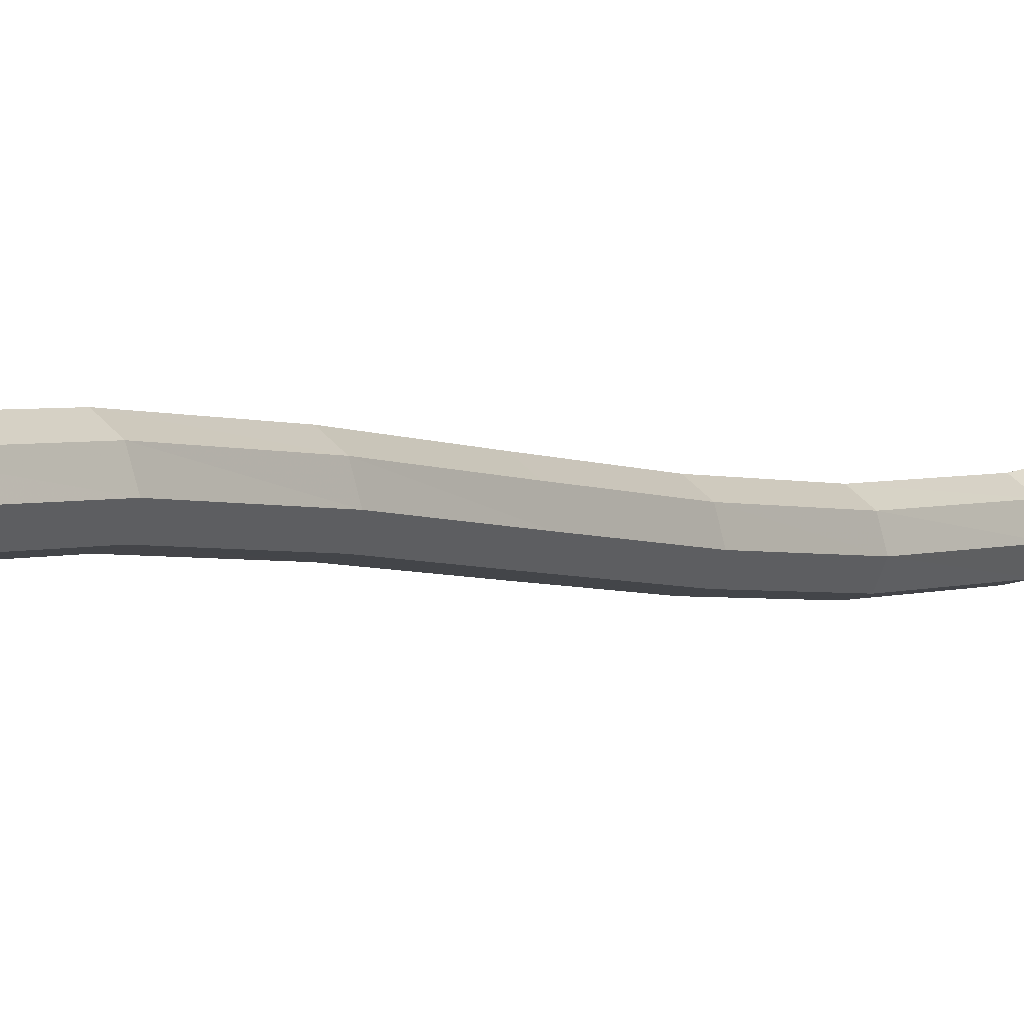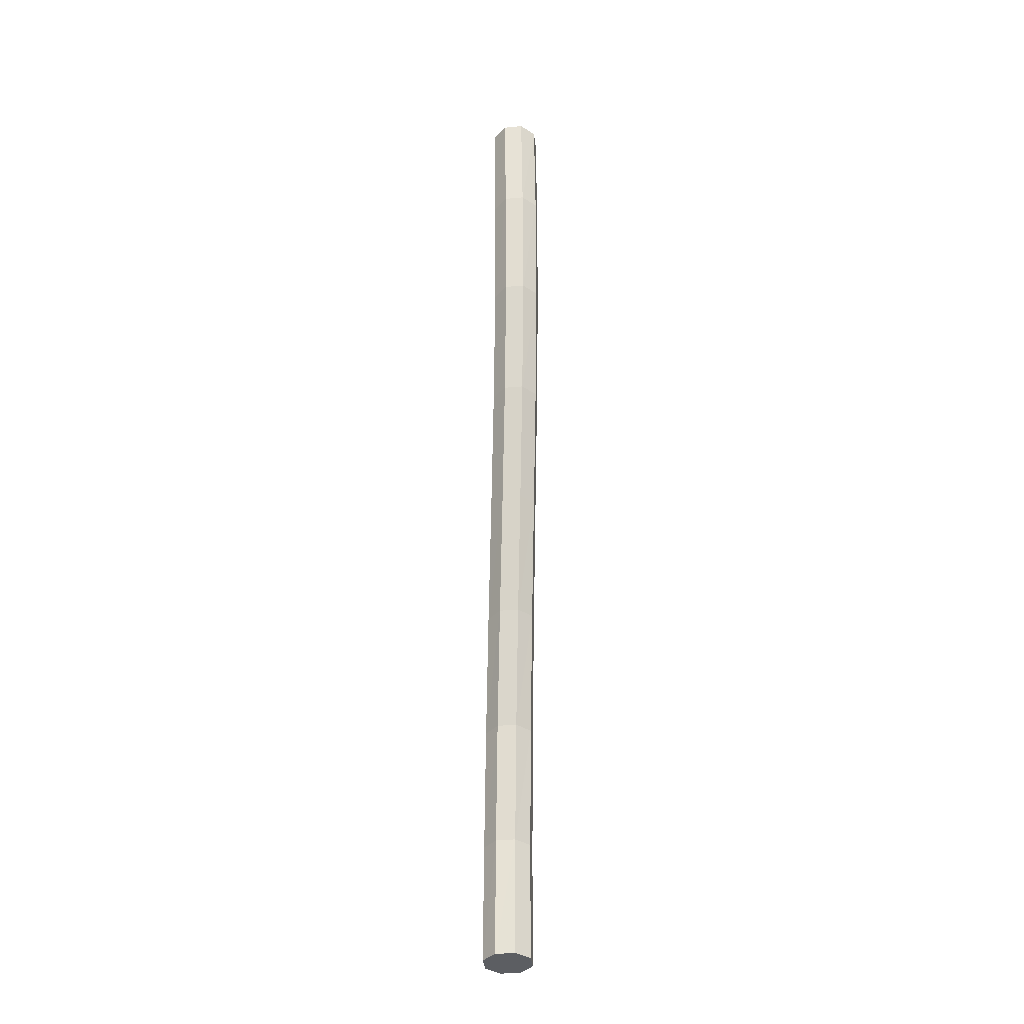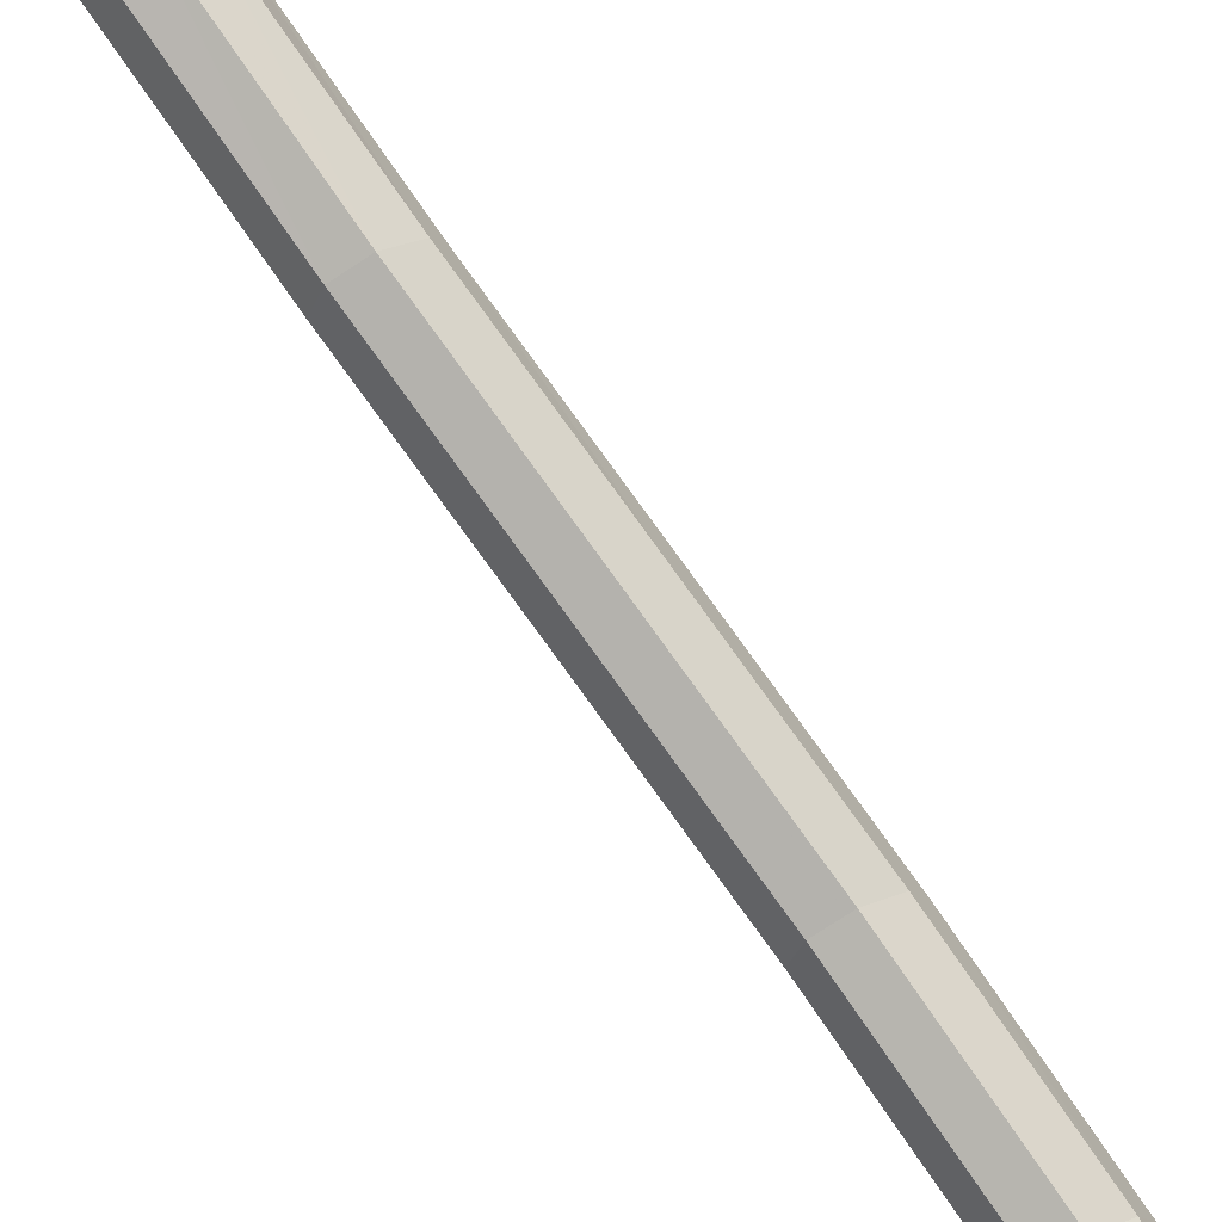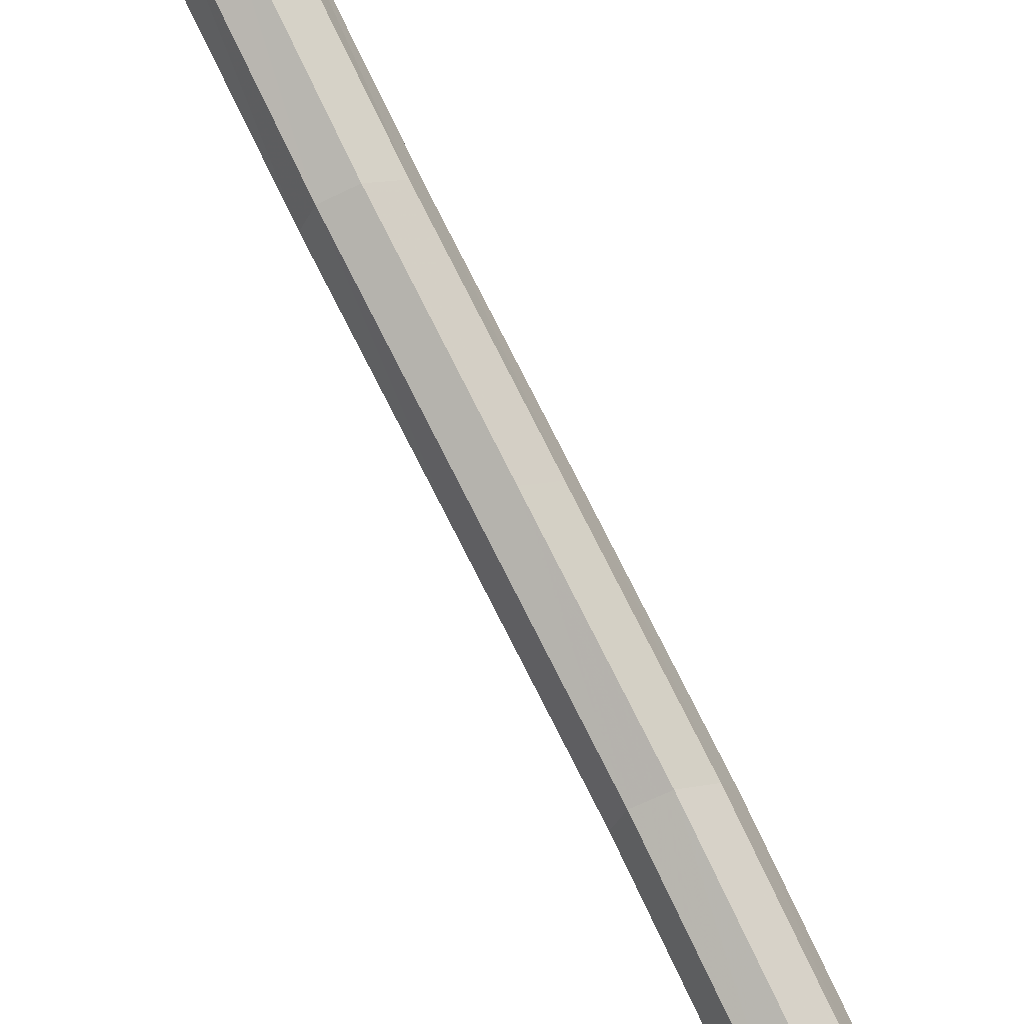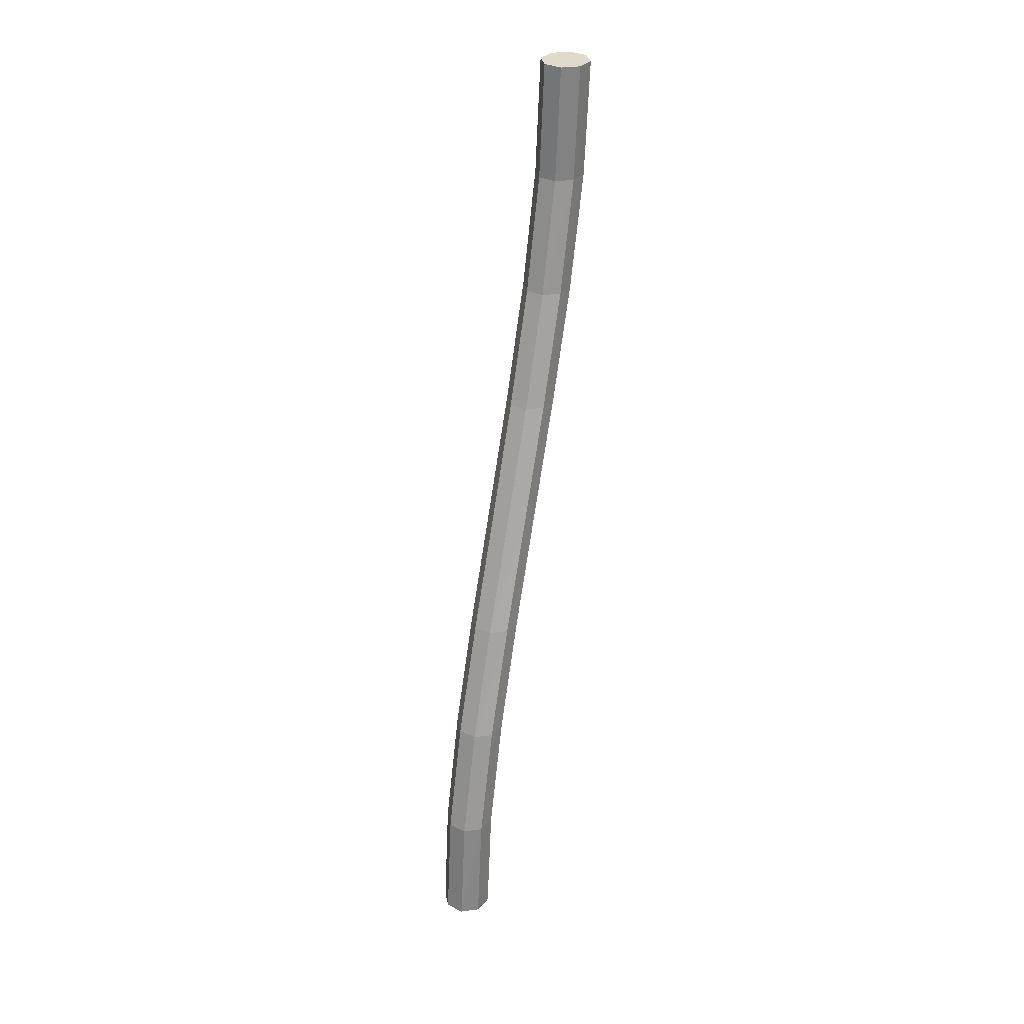
<metadata>
{"format":"obj","ext":"obj","renderer":"f3d","projection":"perspective","resolution":1024,"background":"white","views":[{"elev":17.8,"azim":46.7,"up":"+Z"},{"elev":-38.1,"azim":-150.7,"up":"+Y"},{"elev":68.3,"azim":153.4,"up":"+Z"},{"elev":67.1,"azim":163.1,"up":"+Z"},{"elev":32.5,"azim":56.7,"up":"+Y"}]}
</metadata>
<code>
v 0.01209 0 0.0167
v 0.01151 0 0.01528
v 0.01009 0 0.0147
v 0.00868 0 0.01528
v 0.008094 0 0.0167
v 0.00868 0 0.01811
v 0.01009 0 0.0187
v 0.01151 0 0.01811
v 0.01165 0.009125 0.01596
v 0.01106 0.009125 0.01455
v 0.009646 0.009125 0.01396
v 0.008232 0.009125 0.01455
v 0.007646 0.009125 0.01596
v 0.008232 0.009125 0.01737
v 0.009646 0.009125 0.01796
v 0.01106 0.009125 0.01737
v 0.01047 0.01825 0.01402
v 0.009864 0.01825 0.01261
v 0.008446 0.01825 0.01202
v 0.007035 0.01825 0.01261
v 0.006469 0.01825 0.01402
v 0.007063 0.01825 0.01544
v 0.00847 0.01825 0.01602
v 0.009891 0.01825 0.01544
v 0.00877 0.02738 0.01129
v 0.00815 0.02738 0.009877
v 0.006721 0.02738 0.009291
v 0.005321 0.02738 0.009877
v 0.00477 0.02738 0.01129
v 0.00539 0.02738 0.01271
v 0.006819 0.02738 0.01329
v 0.008219 0.02738 0.01271
v 0.006809 0.0365 0.008174
v 0.006171 0.0365 0.00676
v 0.004736 0.0365 0.006174
v 0.003343 0.0365 0.00676
v 0.002809 0.0365 0.008174
v 0.003447 0.0365 0.009589
v 0.004883 0.0365 0.01017
v 0.006276 0.0365 0.009589
v 0.004869 0.04563 0.00508
v 0.004228 0.04563 0.003666
v 0.00279 0.04563 0.00308
v 0.001399 0.04563 0.003666
v 0.0008689 0.04563 0.00508
v 0.001511 0.04563 0.006494
v 0.002949 0.04563 0.00708
v 0.004339 0.04563 0.006494
v 0.003253 0.05475 0.002416
v 0.002623 0.05475 0.001002
v 0.00119 0.05475 0.0004159
v -0.0002057 0.05475 0.001002
v -0.0007473 0.05475 0.002416
v -0.0001164 0.05475 0.00383
v 0.001317 0.05475 0.004416
v 0.002712 0.05475 0.00383
v 0.002236 0.06388 0.0005899
v 0.001629 0.06388 -0.0008243
v 0.0002068 0.06388 -0.00141
v -0.001199 0.06388 -0.0008243
v -0.001764 0.06388 0.0005899
v -0.001157 0.06388 0.002004
v 0.0002668 0.06388 0.00259
v 0.001672 0.06388 0.002004
v 0.002 0.073 0
v 0.001414 0.073 -0.001414
v 0 0.073 -0.002
v -0.001414 0.073 -0.001414
v -0.002 0.073 0
v -0.001414 0.073 0.001414
v 0 0.073 0.002
v 0.001414 0.073 0.001414
f 10 9 1
f 1 2 10
f 11 10 2
f 2 3 11
f 12 11 3
f 3 4 12
f 13 12 4
f 4 5 13
f 14 13 5
f 5 6 14
f 15 14 6
f 6 7 15
f 16 15 7
f 7 8 16
f 9 16 8
f 8 1 9
f 18 17 9
f 9 10 18
f 19 18 10
f 10 11 19
f 20 19 11
f 11 12 20
f 21 20 12
f 12 13 21
f 22 21 13
f 13 14 22
f 23 22 14
f 14 15 23
f 24 23 15
f 15 16 24
f 17 24 16
f 16 9 17
f 26 25 17
f 17 18 26
f 27 26 18
f 18 19 27
f 28 27 19
f 19 20 28
f 29 28 20
f 20 21 29
f 30 29 21
f 21 22 30
f 31 30 22
f 22 23 31
f 32 31 23
f 23 24 32
f 25 32 24
f 24 17 25
f 34 33 25
f 25 26 34
f 35 34 26
f 26 27 35
f 36 35 27
f 27 28 36
f 37 36 28
f 28 29 37
f 38 37 29
f 29 30 38
f 39 38 30
f 30 31 39
f 40 39 31
f 31 32 40
f 33 40 32
f 32 25 33
f 42 41 33
f 33 34 42
f 43 42 34
f 34 35 43
f 44 43 35
f 35 36 44
f 45 44 36
f 36 37 45
f 46 45 37
f 37 38 46
f 47 46 38
f 38 39 47
f 48 47 39
f 39 40 48
f 41 48 40
f 40 33 41
f 50 49 41
f 41 42 50
f 51 50 42
f 42 43 51
f 52 51 43
f 43 44 52
f 53 52 44
f 44 45 53
f 54 53 45
f 45 46 54
f 55 54 46
f 46 47 55
f 56 55 47
f 47 48 56
f 49 56 48
f 48 41 49
f 58 57 49
f 49 50 58
f 59 58 50
f 50 51 59
f 60 59 51
f 51 52 60
f 61 60 52
f 52 53 61
f 62 61 53
f 53 54 62
f 63 62 54
f 54 55 63
f 64 63 55
f 55 56 64
f 57 64 56
f 56 49 57
f 66 65 57
f 57 58 66
f 67 66 58
f 58 59 67
f 68 67 59
f 59 60 68
f 69 68 60
f 60 61 69
f 70 69 61
f 61 62 70
f 71 70 62
f 62 63 71
f 72 71 63
f 63 64 72
f 65 72 64
f 64 57 65
f 3 2 1
f 1 8 7
f 7 6 5
f 1 7 5
f 3 1 5
f 3 5 4
f 70 71 72
f 72 65 66
f 66 67 68
f 72 66 68
f 70 72 68
f 70 68 69

</code>
